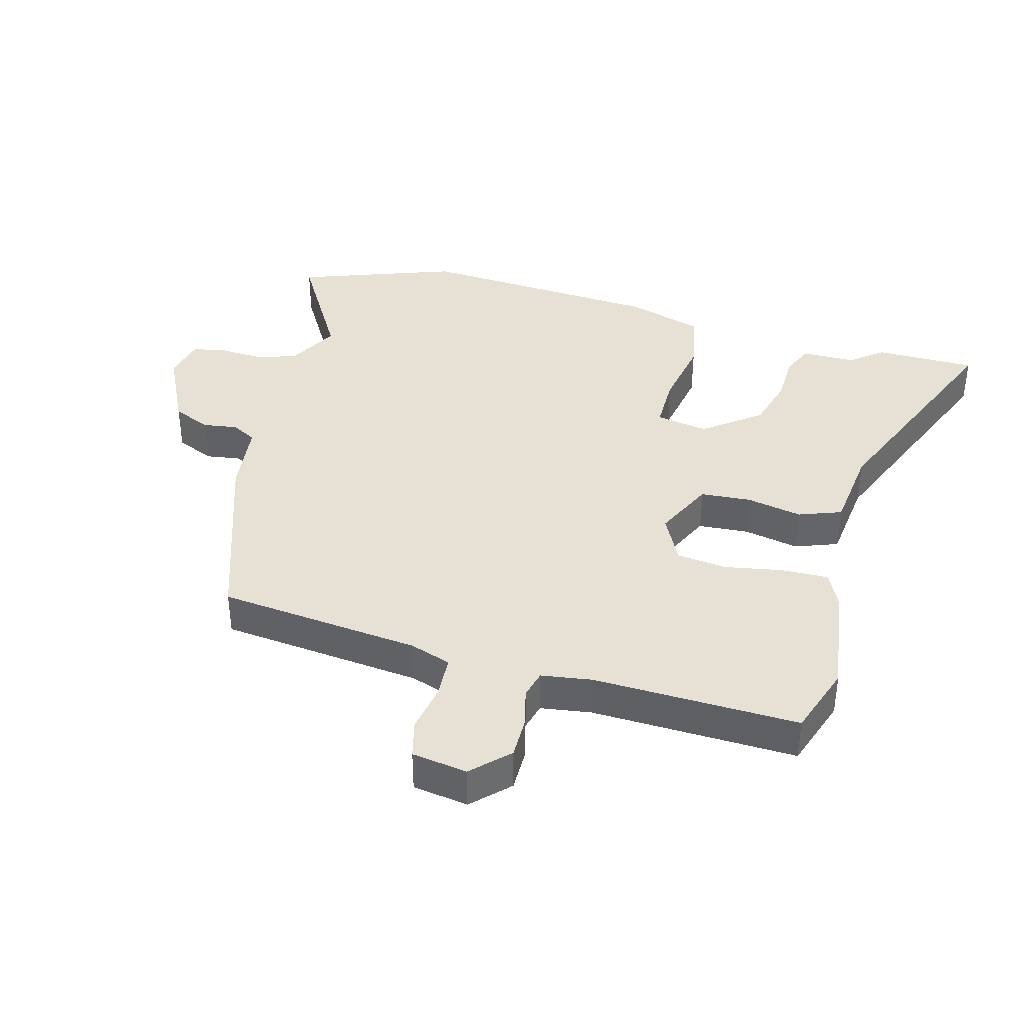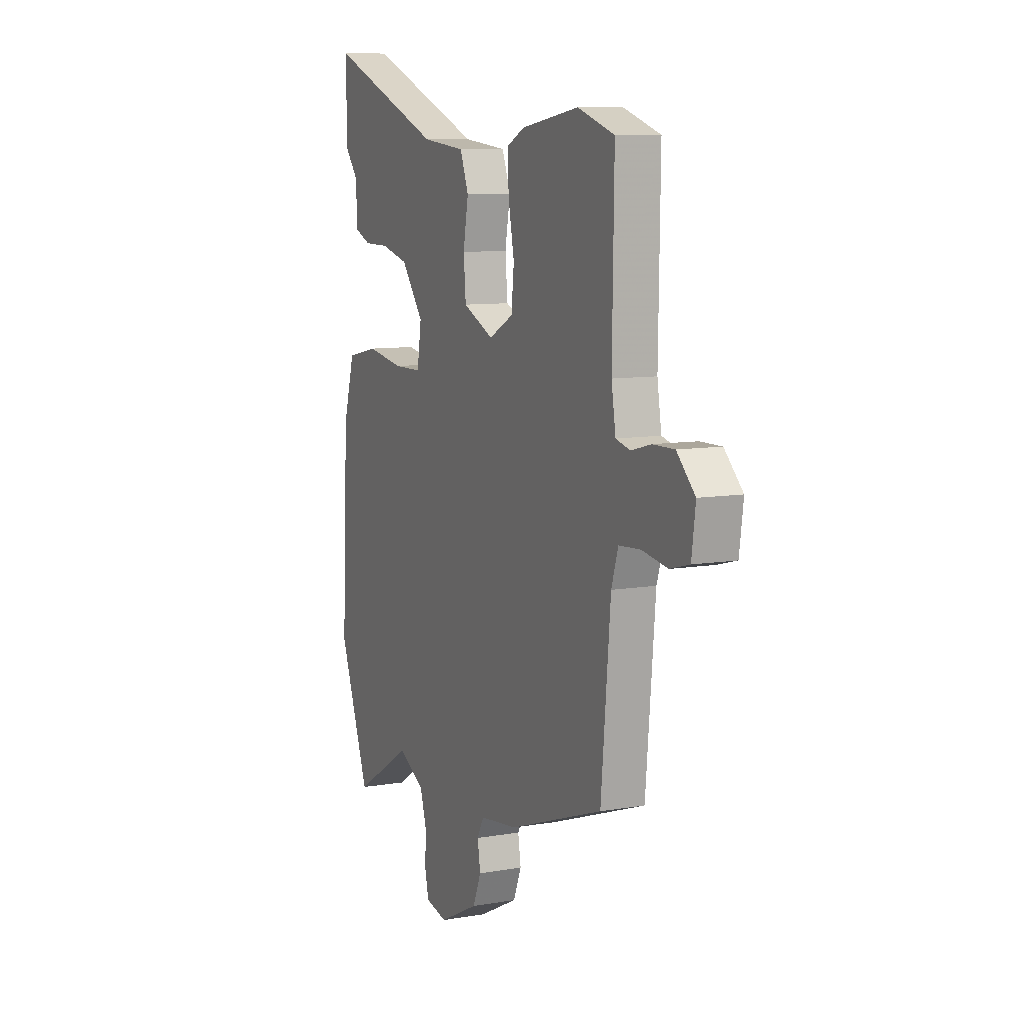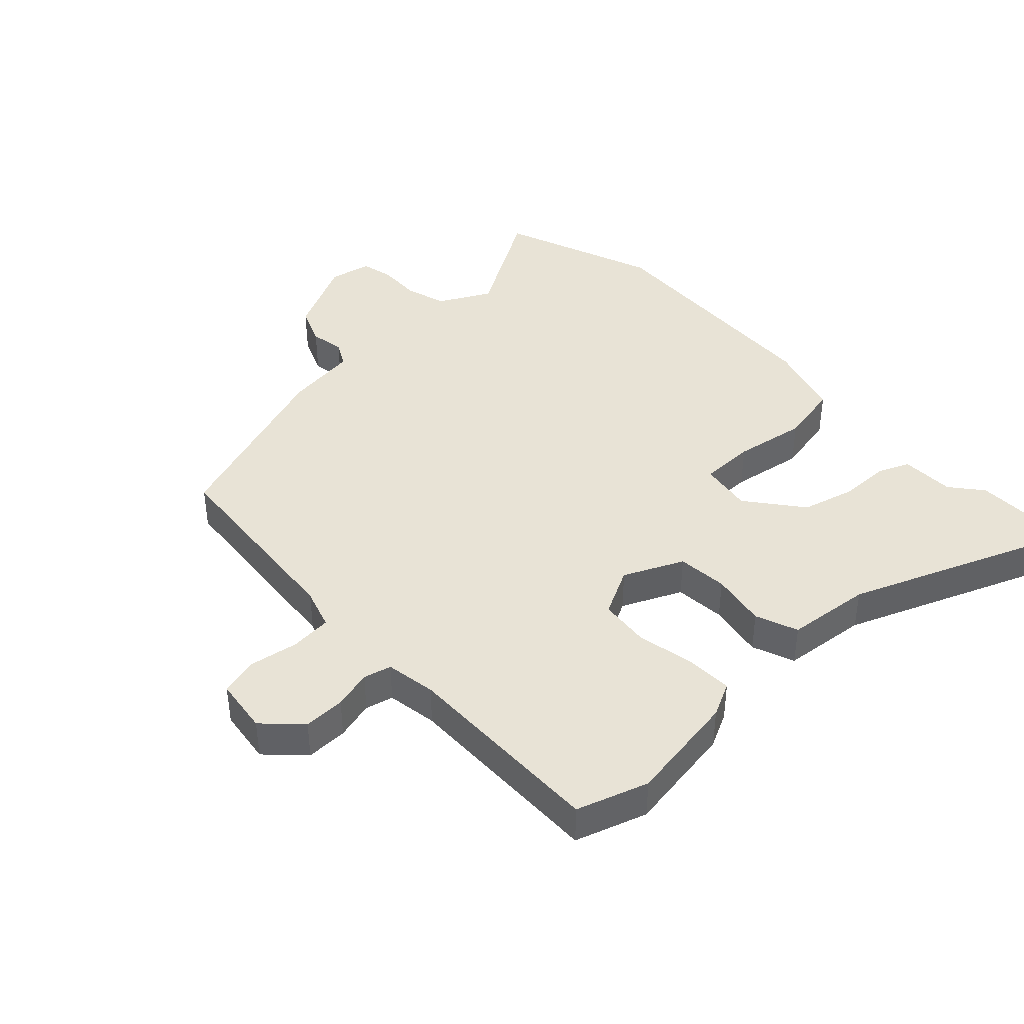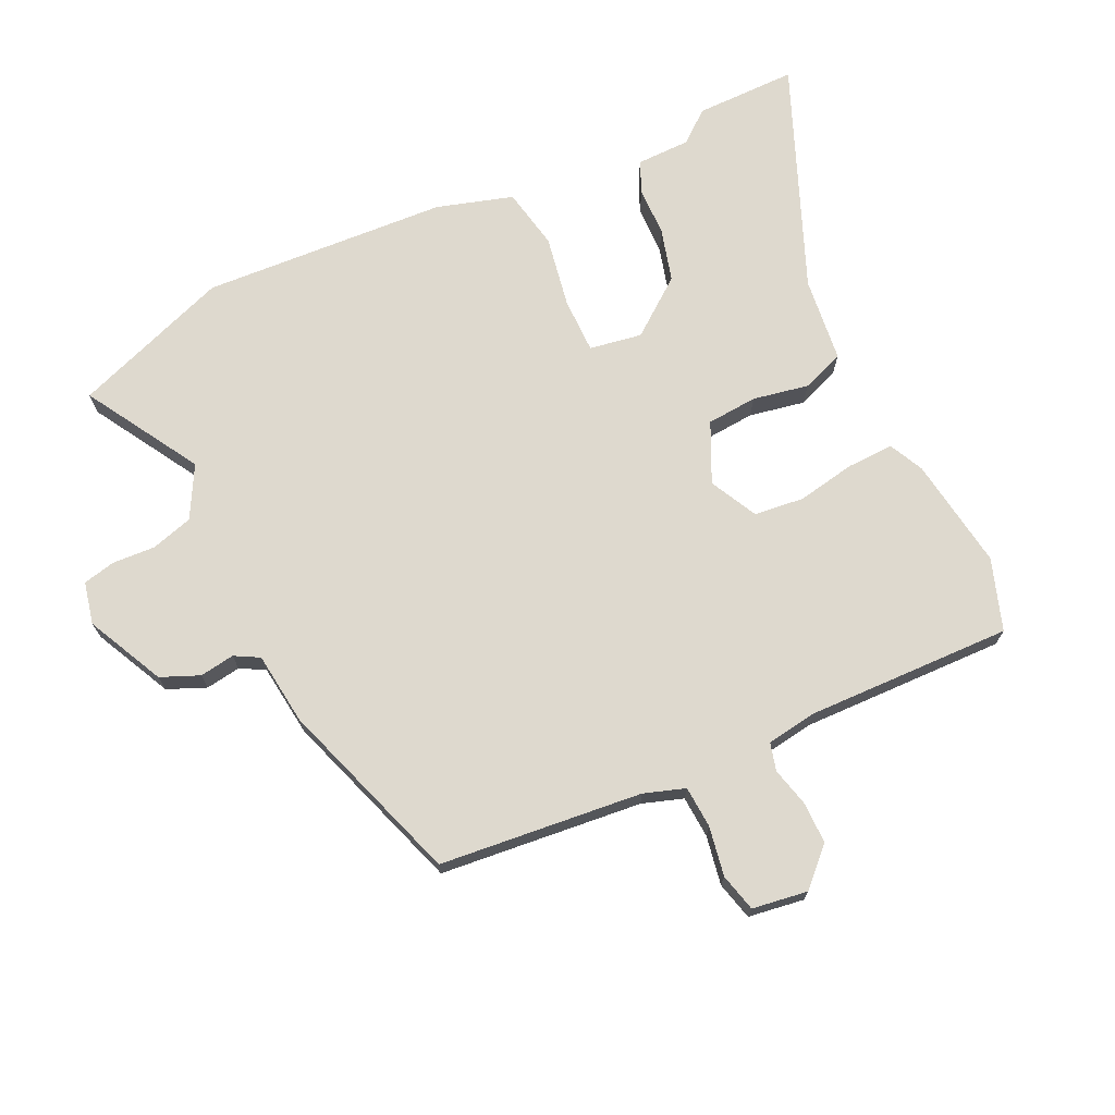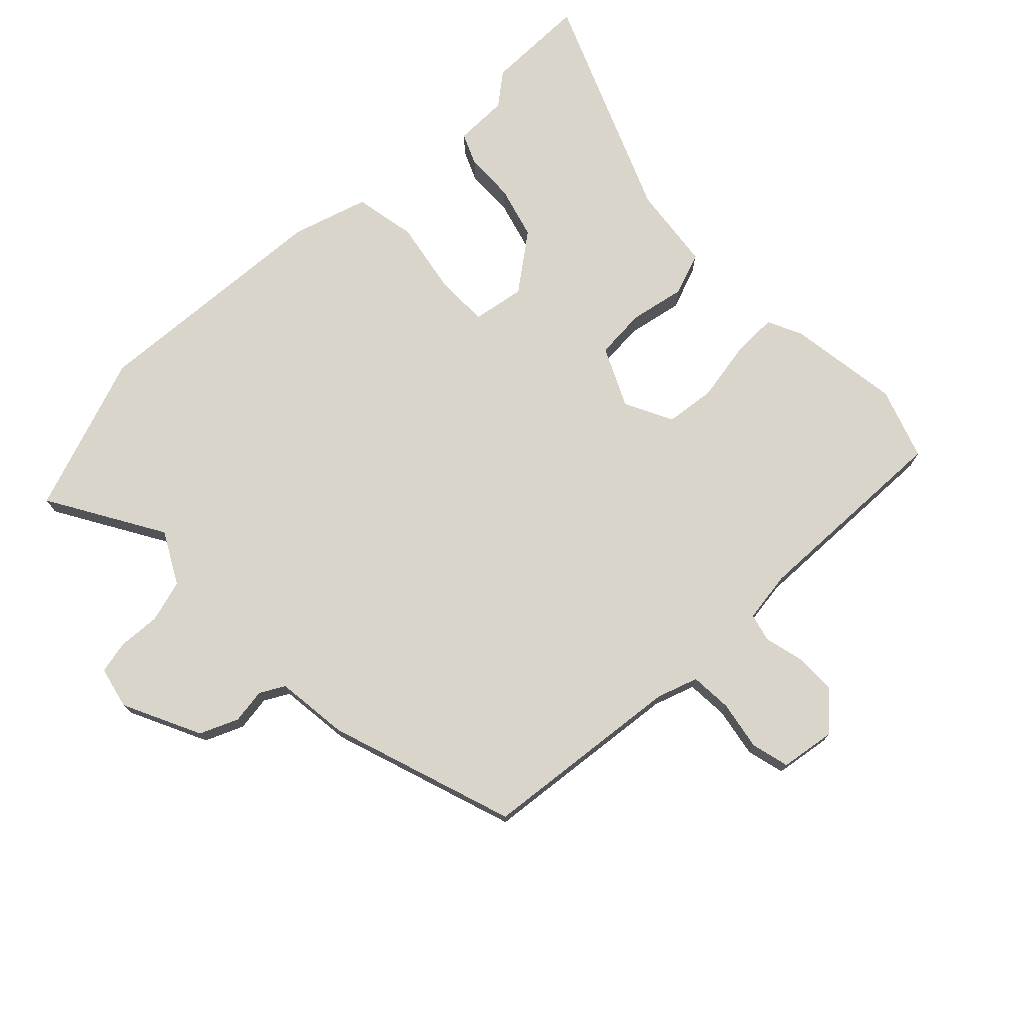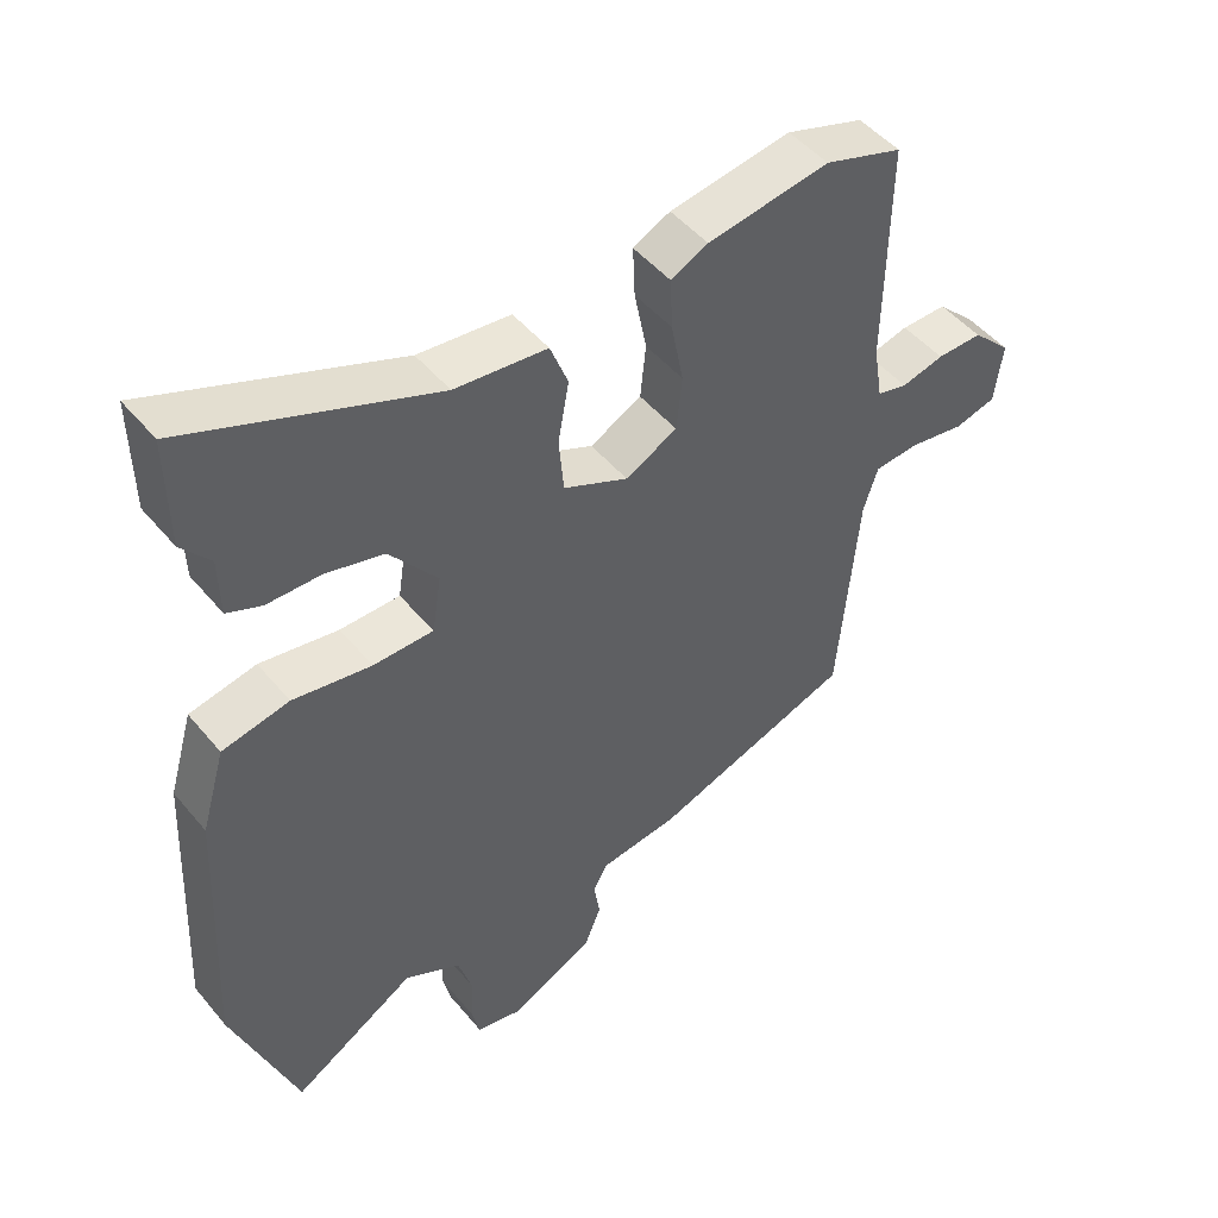
<metadata>
{"format":"obj","ext":"obj","renderer":"f3d","projection":"perspective","resolution":1024,"background":"white","views":[{"elev":39.0,"azim":-74.0,"up":"+Y"},{"elev":9.2,"azim":-114.5,"up":"+Z"},{"elev":41.6,"azim":-43.2,"up":"+Y"},{"elev":71.4,"azim":-114.7,"up":"+Y"},{"elev":74.7,"azim":-133.2,"up":"+Y"},{"elev":48.3,"azim":142.3,"up":"+Z"}]}
</metadata>
<code>
v -0.475 0.07 -0.438
v -0.504 0.07 -0.117
v -0.525 0.07 -0.052
v -0.591 0.07 -0.047
v -0.669 0.07 -0.06
v -0.729 0.07 -0.044
v -0.741 0.07 0.044
v -0.685 0.07 0.099
v -0.619 0.07 0.098
v -0.558 0.07 0.082
v -0.514 0.07 0.093
v -0.501 0.07 0.173
v -0.506 0.07 0.498
v -0.393 0.07 0.535
v -0.216 0.07 0.507
v -0.162 0.07 0.48
v -0.165 0.07 0.406
v -0.183 0.07 0.314
v -0.175 0.07 0.235
v -0.1 0.07 0.196
v -0.006 0.07 0.239
v 0.001 0.07 0.319
v -0.015 0.07 0.407
v 0.011 0.07 0.474
v 0.145 0.07 0.488
v 0.502 0.07 0.63
v 0.5 0.07 0.47
v 0.459 0.07 0.42
v 0.457 0.07 0.335
v 0.407 0.07 0.314
v 0.329 0.07 0.313
v 0.245 0.07 0.291
v 0.176 0.07 0.203
v 0.189 0.07 0.12
v 0.276 0.07 0.119
v 0.39 0.07 0.138
v 0.487 0.07 0.118
v 0.522 0.07 -0.002
v 0.541 0.07 -0.391
v 0.448 0.07 -0.639
v 0.269 0.07 -0.53
v 0.187 0.07 -0.573
v 0.167 0.07 -0.639
v 0.17 0.07 -0.707
v 0.158 0.07 -0.758
v 0.091 0.07 -0.772
v -0.031 0.07 -0.711
v -0.056 0.07 -0.65
v -0.047 0.07 -0.595
v -0.068 0.07 -0.556
v -0.183 0.07 -0.541
v -0.475 0 -0.438
v -0.504 0 -0.117
v -0.525 0 -0.052
v -0.591 0 -0.047
v -0.669 0 -0.06
v -0.729 0 -0.044
v -0.741 0 0.044
v -0.685 0 0.099
v -0.619 0 0.098
v -0.558 0 0.082
v -0.514 0 0.093
v -0.501 0 0.173
v -0.506 0 0.498
v -0.393 0 0.535
v -0.216 0 0.507
v -0.162 0 0.48
v -0.165 0 0.406
v -0.183 0 0.314
v -0.175 0 0.235
v -0.1 0 0.196
v -0.006 0 0.239
v 0.001 0 0.319
v -0.015 0 0.407
v 0.011 0 0.474
v 0.145 0 0.488
v 0.502 0 0.63
v 0.5 0 0.47
v 0.459 0 0.42
v 0.457 0 0.335
v 0.407 0 0.314
v 0.329 0 0.313
v 0.245 0 0.291
v 0.176 0 0.203
v 0.189 0 0.12
v 0.276 0 0.119
v 0.39 0 0.138
v 0.487 0 0.118
v 0.522 0 -0.002
v 0.541 0 -0.391
v 0.448 0 -0.639
v 0.269 0 -0.53
v 0.187 0 -0.573
v 0.167 0 -0.639
v 0.17 0 -0.707
v 0.158 0 -0.758
v 0.091 0 -0.772
v -0.031 0 -0.711
v -0.056 0 -0.65
v -0.047 0 -0.595
v -0.068 0 -0.556
v -0.183 0 -0.541
f 50 51 1 2
f 46 47 48 49
f 46 49 50
f 43 44 45 46
f 42 43 46 50
f 41 42 50 2
f 39 40 41
f 35 36 37 38
f 34 35 38 39
f 28 29 30 31
f 28 31 32
f 25 26 27 28
f 25 28 32
f 22 23 24 25
f 21 22 25 32
f 20 21 32 33
f 15 16 17 18
f 15 18 19
f 12 13 14 15
f 11 12 15 19
f 7 8 9 10
f 5 6 7 10
f 4 5 10 11
f 3 4 11 19
f 34 39 41 2
f 20 33 34 2
f 2 3 19 20
f 53 52 102 101
f 100 99 98 97
f 101 100 97
f 97 96 95 94
f 101 97 94 93
f 53 101 93 92
f 92 91 90
f 89 88 87 86
f 90 89 86 85
f 82 81 80 79
f 83 82 79
f 79 78 77 76
f 83 79 76
f 76 75 74 73
f 83 76 73 72
f 84 83 72 71
f 69 68 67 66
f 70 69 66
f 66 65 64 63
f 70 66 63 62
f 61 60 59 58
f 61 58 57 56
f 62 61 56 55
f 70 62 55 54
f 53 92 90 85
f 53 85 84 71
f 71 70 54 53
f 1 52 53 2
f 2 53 54 3
f 3 54 55 4
f 4 55 56 5
f 5 56 57 6
f 6 57 58 7
f 7 58 59 8
f 8 59 60 9
f 9 60 61 10
f 10 61 62 11
f 11 62 63 12
f 12 63 64 13
f 13 64 65 14
f 14 65 66 15
f 15 66 67 16
f 16 67 68 17
f 17 68 69 18
f 18 69 70 19
f 19 70 71 20
f 20 71 72 21
f 21 72 73 22
f 22 73 74 23
f 23 74 75 24
f 24 75 76 25
f 25 76 77 26
f 26 77 78 27
f 27 78 79 28
f 28 79 80 29
f 29 80 81 30
f 30 81 82 31
f 31 82 83 32
f 32 83 84 33
f 33 84 85 34
f 34 85 86 35
f 35 86 87 36
f 36 87 88 37
f 37 88 89 38
f 38 89 90 39
f 39 90 91 40
f 40 91 92 41
f 41 92 93 42
f 42 93 94 43
f 43 94 95 44
f 44 95 96 45
f 45 96 97 46
f 46 97 98 47
f 47 98 99 48
f 48 99 100 49
f 49 100 101 50
f 50 101 102 51
f 51 102 52 1

</code>
